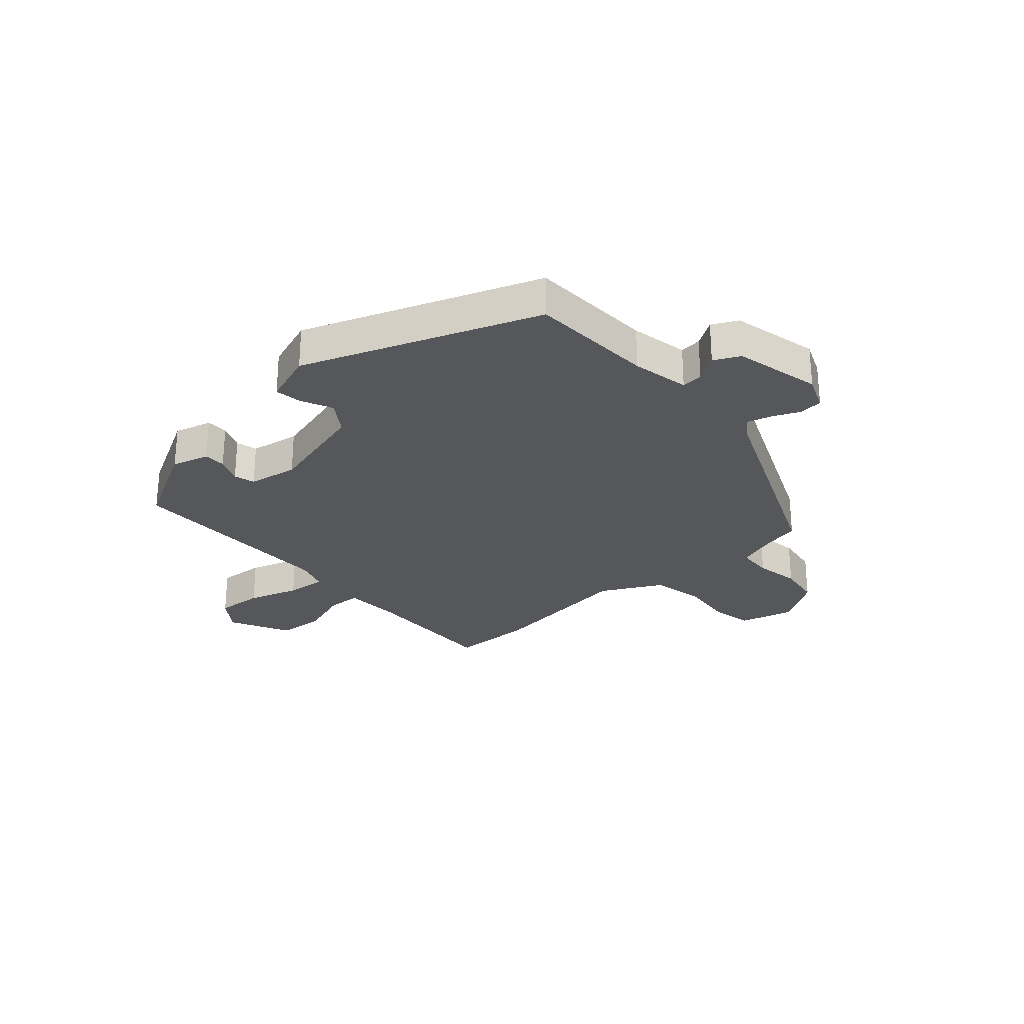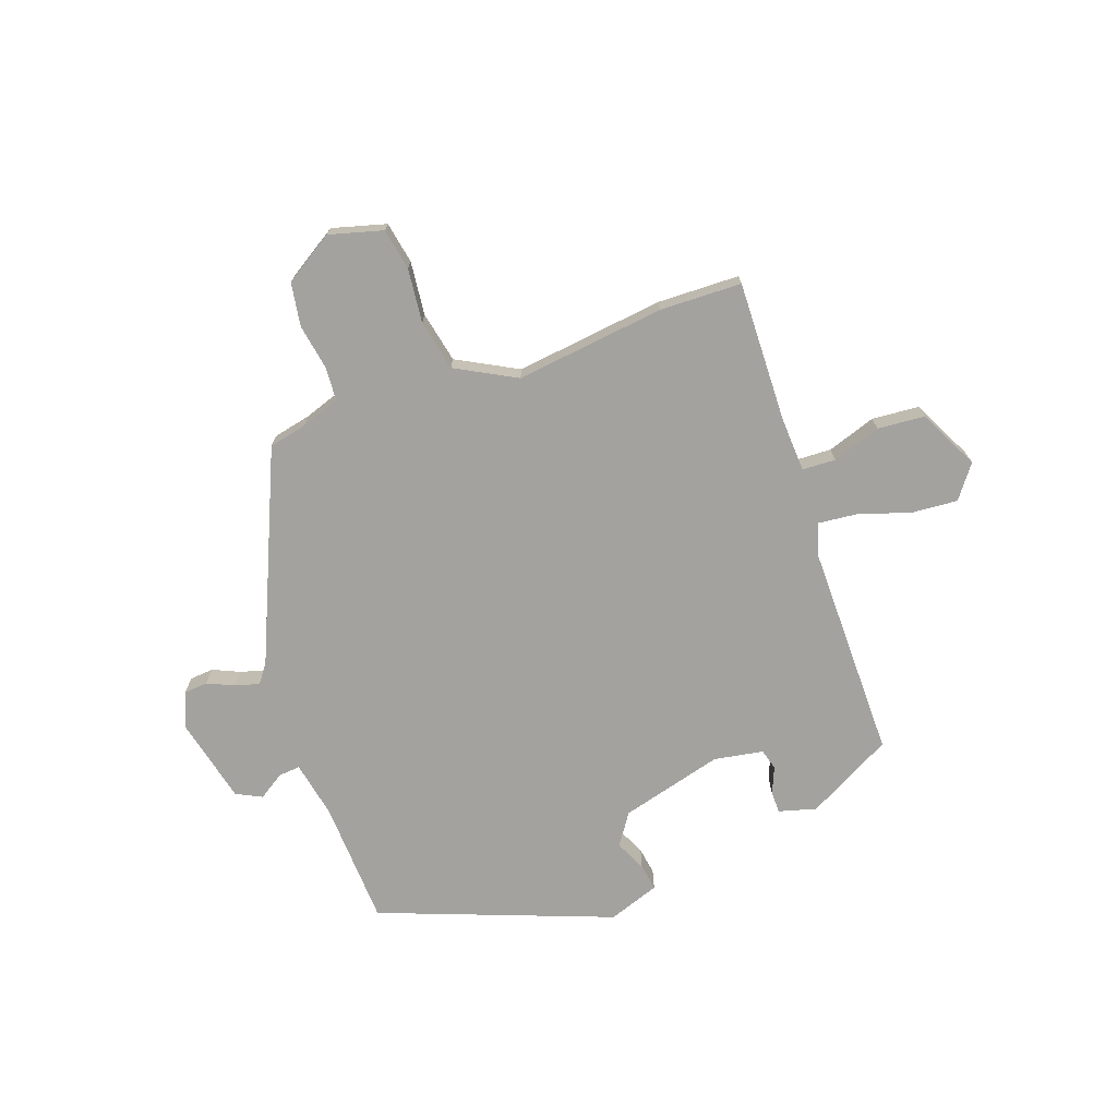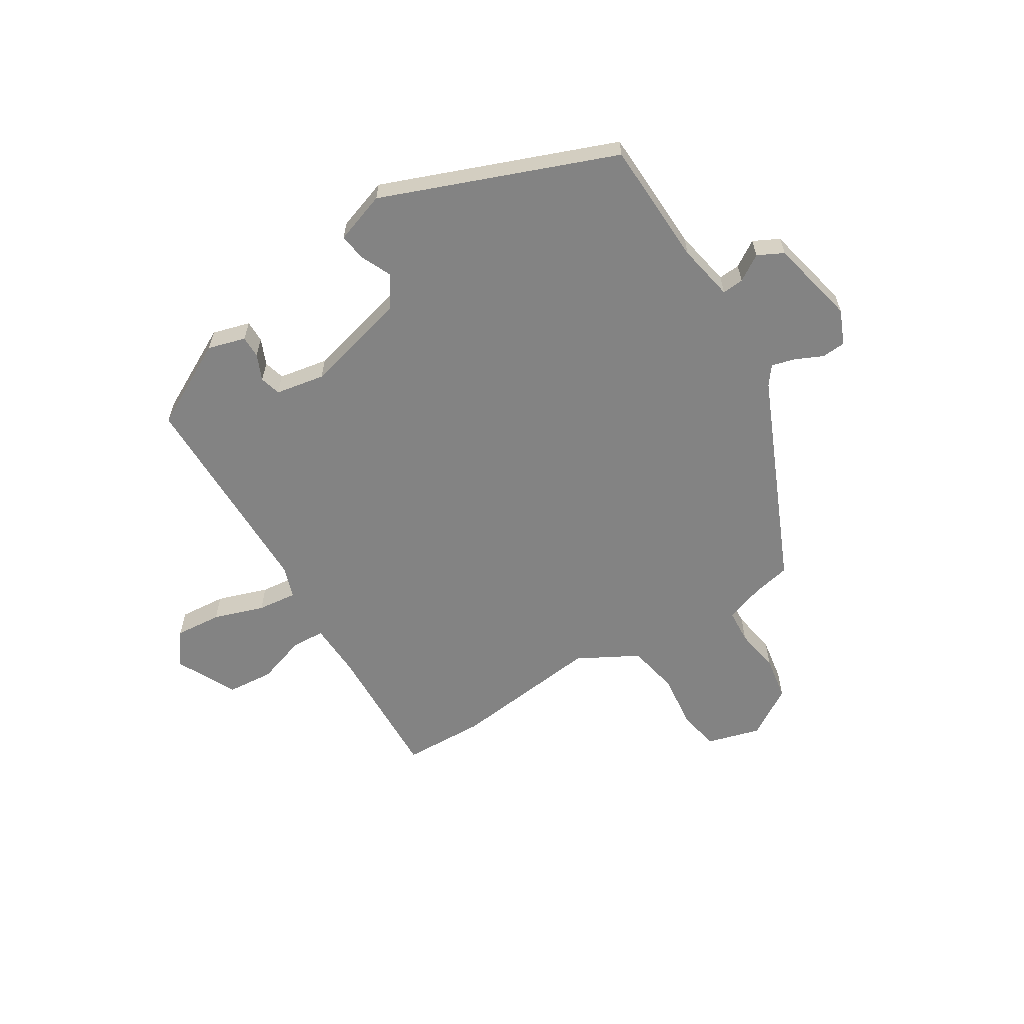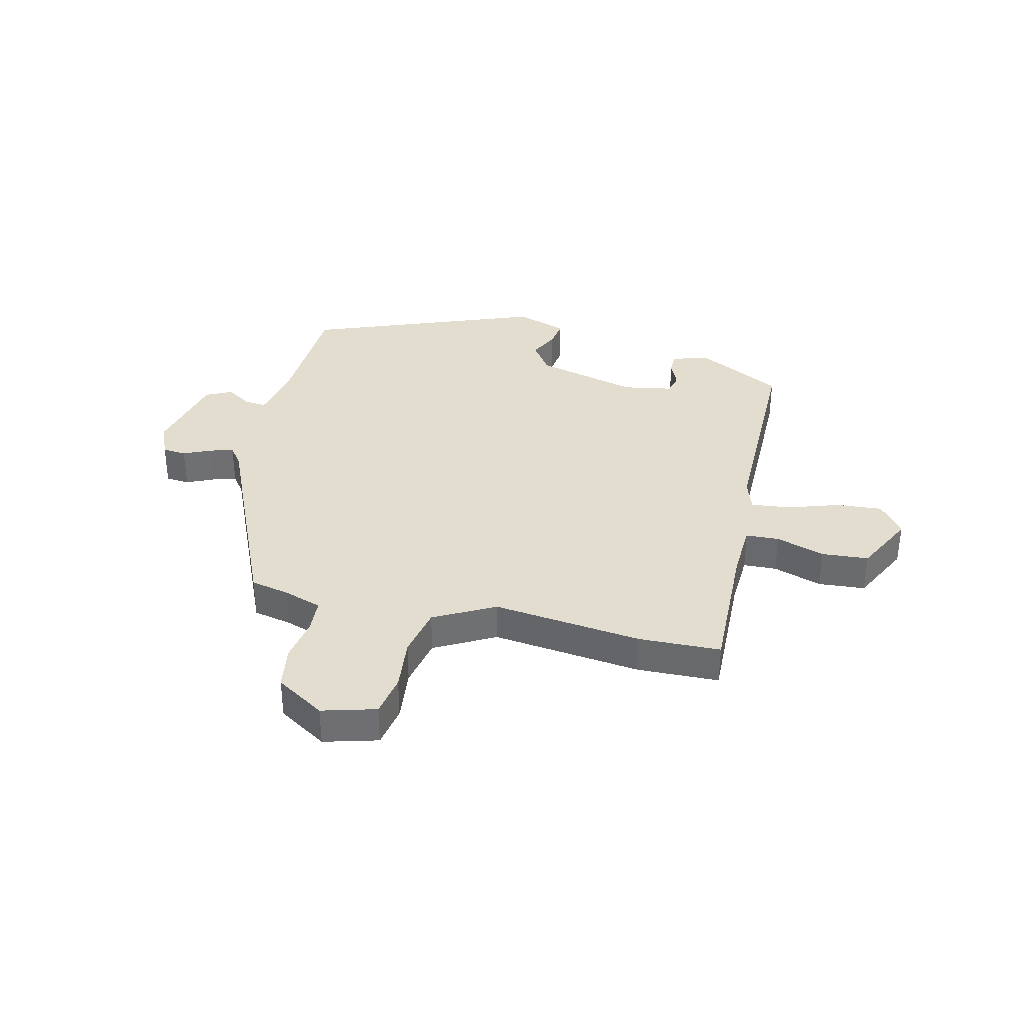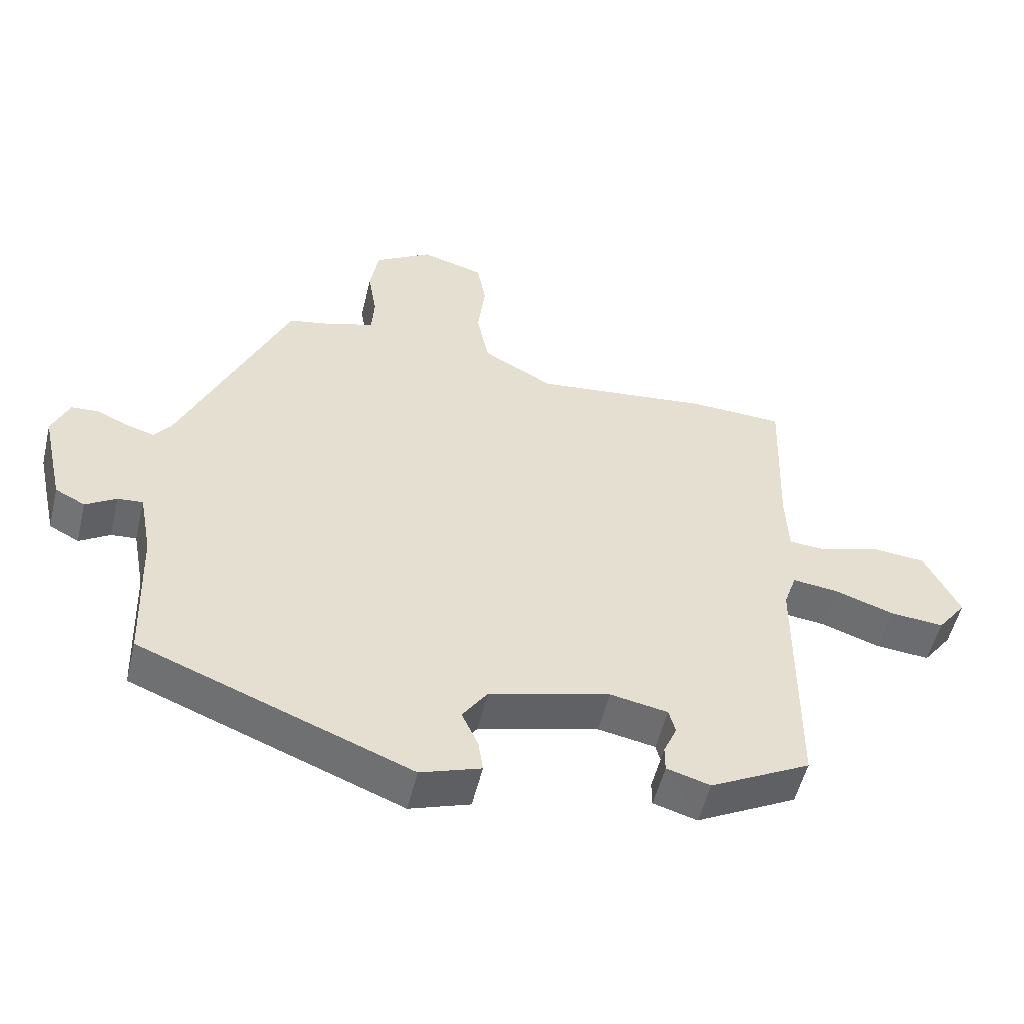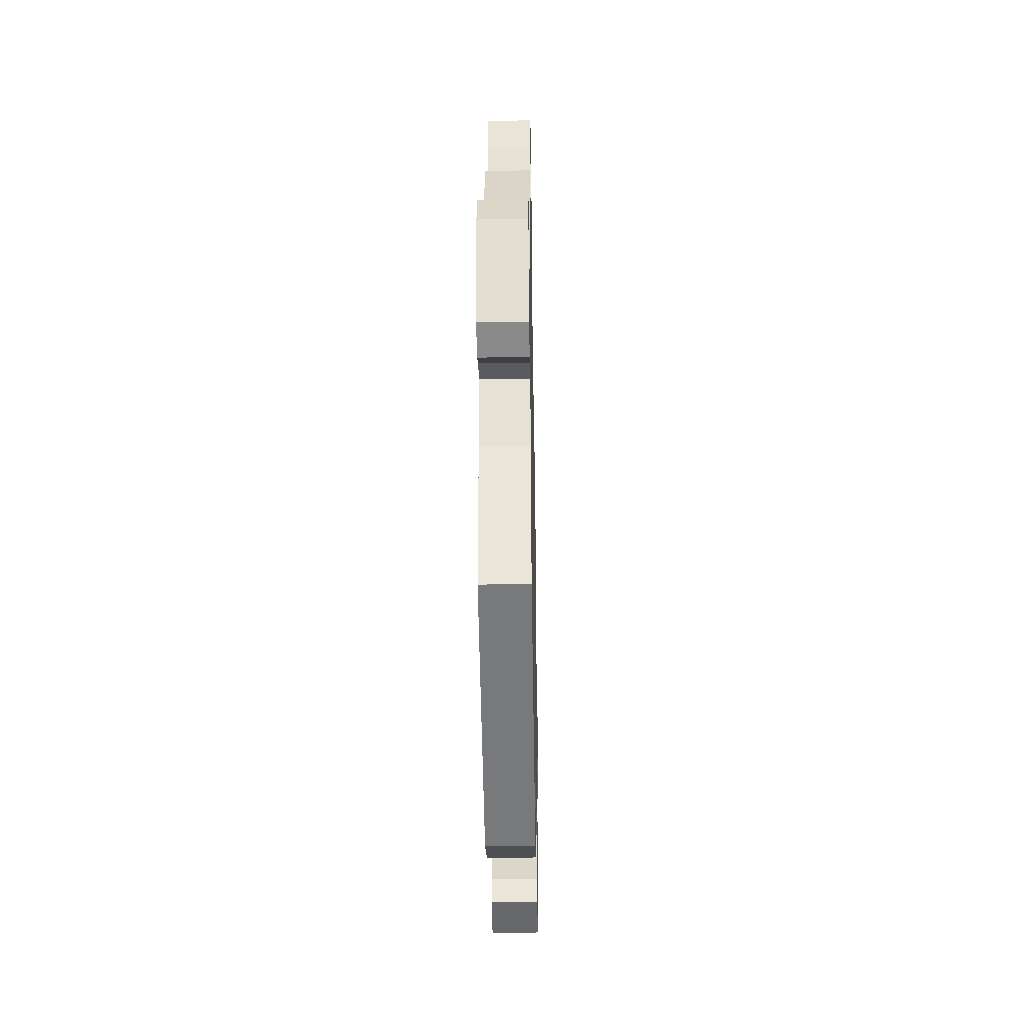
<metadata>
{"format":"obj","ext":"obj","renderer":"f3d","projection":"perspective","resolution":1024,"background":"white","views":[{"elev":-27.3,"azim":-137.7,"up":"+Y"},{"elev":-72.4,"azim":20.1,"up":"+Y"},{"elev":-61.0,"azim":-148.2,"up":"+Y"},{"elev":35.5,"azim":13.7,"up":"+Y"},{"elev":-53.2,"azim":-13.5,"up":"+Z"},{"elev":-36.5,"azim":-89.0,"up":"+Z"}]}
</metadata>
<code>
v 0.493 0.07 -0.387
v 0.341 0.07 -0.467
v 0.275 0.07 -0.448
v 0.275 0.07 -0.409
v 0.295 0.07 -0.363
v 0.285 0.07 -0.326
v 0.198 0.07 -0.31
v 0.016 0.07 -0.357
v -0.022 0.07 -0.412
v 0.003 0.07 -0.467
v 0.01 0.07 -0.515
v -0.081 0.07 -0.546
v -0.49 0.07 -0.387
v -0.498 0.07 -0.166
v -0.517 0.07 -0.065
v -0.555 0.07 -0.068
v -0.601 0.07 -0.097
v -0.646 0.07 -0.074
v -0.68 0.07 0.079
v -0.654 0.07 0.14
v -0.612 0.07 0.143
v -0.564 0.07 0.121
v -0.522 0.07 0.109
v -0.497 0.07 0.142
v -0.334 0.07 0.51
v -0.267 0.07 0.524
v -0.198 0.07 0.547
v -0.194 0.07 0.608
v -0.207 0.07 0.687
v -0.194 0.07 0.764
v -0.107 0.07 0.818
v -0.012 0.07 0.791
v 0.001 0.07 0.717
v -0.01 0.07 0.622
v 0.008 0.07 0.532
v 0.114 0.07 0.474
v 0.378 0.07 0.504
v 0.523 0.07 0.499
v 0.514 0.07 0.25
v 0.518 0.07 0.153
v 0.577 0.07 0.15
v 0.663 0.07 0.178
v 0.746 0.07 0.171
v 0.799 0.07 0.064
v 0.755 0.07 0.006
v 0.673 0.07 0.013
v 0.584 0.07 0.043
v 0.514 0.07 0.051
v 0.495 0.07 -0.006
v 0.493 0 -0.387
v 0.341 0 -0.467
v 0.275 0 -0.448
v 0.275 0 -0.409
v 0.295 0 -0.363
v 0.285 0 -0.326
v 0.198 0 -0.31
v 0.016 0 -0.357
v -0.022 0 -0.412
v 0.003 0 -0.467
v 0.01 0 -0.515
v -0.081 0 -0.546
v -0.49 0 -0.387
v -0.498 0 -0.166
v -0.517 0 -0.065
v -0.555 0 -0.068
v -0.601 0 -0.097
v -0.646 0 -0.074
v -0.68 0 0.079
v -0.654 0 0.14
v -0.612 0 0.143
v -0.564 0 0.121
v -0.522 0 0.109
v -0.497 0 0.142
v -0.334 0 0.51
v -0.267 0 0.524
v -0.198 0 0.547
v -0.194 0 0.608
v -0.207 0 0.687
v -0.194 0 0.764
v -0.107 0 0.818
v -0.012 0 0.791
v 0.001 0 0.717
v -0.01 0 0.622
v 0.008 0 0.532
v 0.114 0 0.474
v 0.378 0 0.504
v 0.523 0 0.499
v 0.514 0 0.25
v 0.518 0 0.153
v 0.577 0 0.15
v 0.663 0 0.178
v 0.746 0 0.171
v 0.799 0 0.064
v 0.755 0 0.006
v 0.673 0 0.013
v 0.584 0 0.043
v 0.514 0 0.051
v 0.495 0 -0.006
f 45 46 47
f 44 45 47
f 43 44 47
f 42 43 47
f 41 42 47
f 40 41 47 48
f 39 40 48 49
f 38 39 49
f 37 38 49
f 36 37 49
f 32 33 34
f 31 32 34
f 30 31 34
f 29 30 34
f 28 29 34
f 27 28 34 35
f 36 49 1
f 35 36 1
f 27 35 1
f 26 27 1
f 20 21 22
f 19 20 22
f 18 19 22
f 17 18 22
f 16 17 22
f 15 16 22 23
f 14 15 23 24
f 13 14 24
f 12 13 24
f 11 12 24
f 10 11 24
f 9 10 24
f 3 4 5
f 2 3 5
f 1 2 5
f 1 5 6
f 26 1 6
f 24 25 26
f 9 24 26
f 8 9 26
f 7 8 26
f 6 7 26
f 96 95 94
f 96 94 93
f 96 93 92
f 96 92 91
f 96 91 90
f 97 96 90 89
f 98 97 89 88
f 98 88 87
f 98 87 86
f 98 86 85
f 83 82 81
f 83 81 80
f 83 80 79
f 83 79 78
f 83 78 77
f 84 83 77 76
f 50 98 85
f 50 85 84
f 50 84 76
f 50 76 75
f 71 70 69
f 71 69 68
f 71 68 67
f 71 67 66
f 71 66 65
f 72 71 65 64
f 73 72 64 63
f 73 63 62
f 73 62 61
f 73 61 60
f 73 60 59
f 73 59 58
f 54 53 52
f 54 52 51
f 54 51 50
f 55 54 50
f 55 50 75
f 75 74 73
f 75 73 58
f 75 58 57
f 75 57 56
f 75 56 55
f 1 50 51 2
f 2 51 52 3
f 3 52 53 4
f 4 53 54 5
f 5 54 55 6
f 6 55 56 7
f 7 56 57 8
f 8 57 58 9
f 9 58 59 10
f 10 59 60 11
f 11 60 61 12
f 12 61 62 13
f 13 62 63 14
f 14 63 64 15
f 15 64 65 16
f 16 65 66 17
f 17 66 67 18
f 18 67 68 19
f 19 68 69 20
f 20 69 70 21
f 21 70 71 22
f 22 71 72 23
f 23 72 73 24
f 24 73 74 25
f 25 74 75 26
f 26 75 76 27
f 27 76 77 28
f 28 77 78 29
f 29 78 79 30
f 30 79 80 31
f 31 80 81 32
f 32 81 82 33
f 33 82 83 34
f 34 83 84 35
f 35 84 85 36
f 36 85 86 37
f 37 86 87 38
f 38 87 88 39
f 39 88 89 40
f 40 89 90 41
f 41 90 91 42
f 42 91 92 43
f 43 92 93 44
f 44 93 94 45
f 45 94 95 46
f 46 95 96 47
f 47 96 97 48
f 48 97 98 49
f 49 98 50 1

</code>
